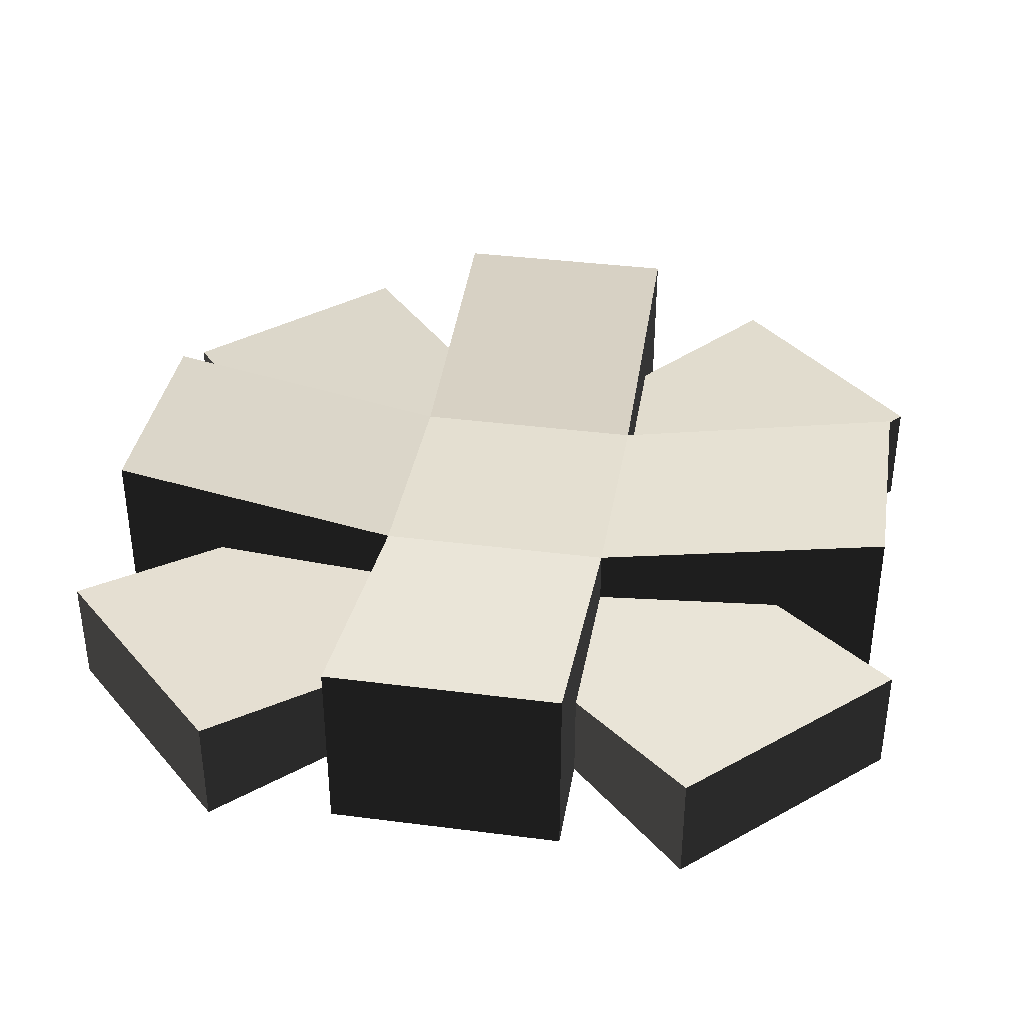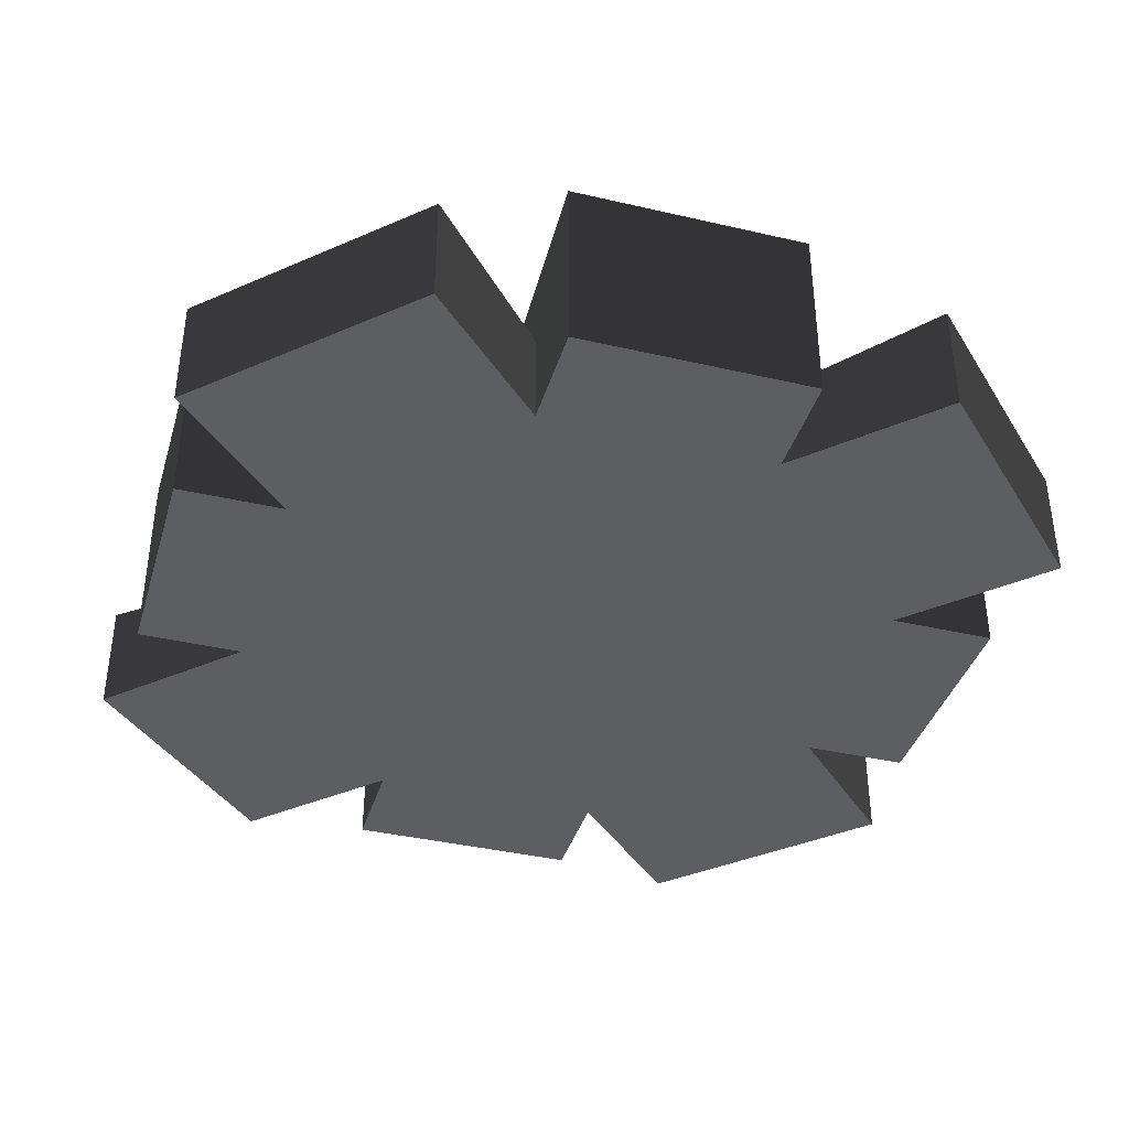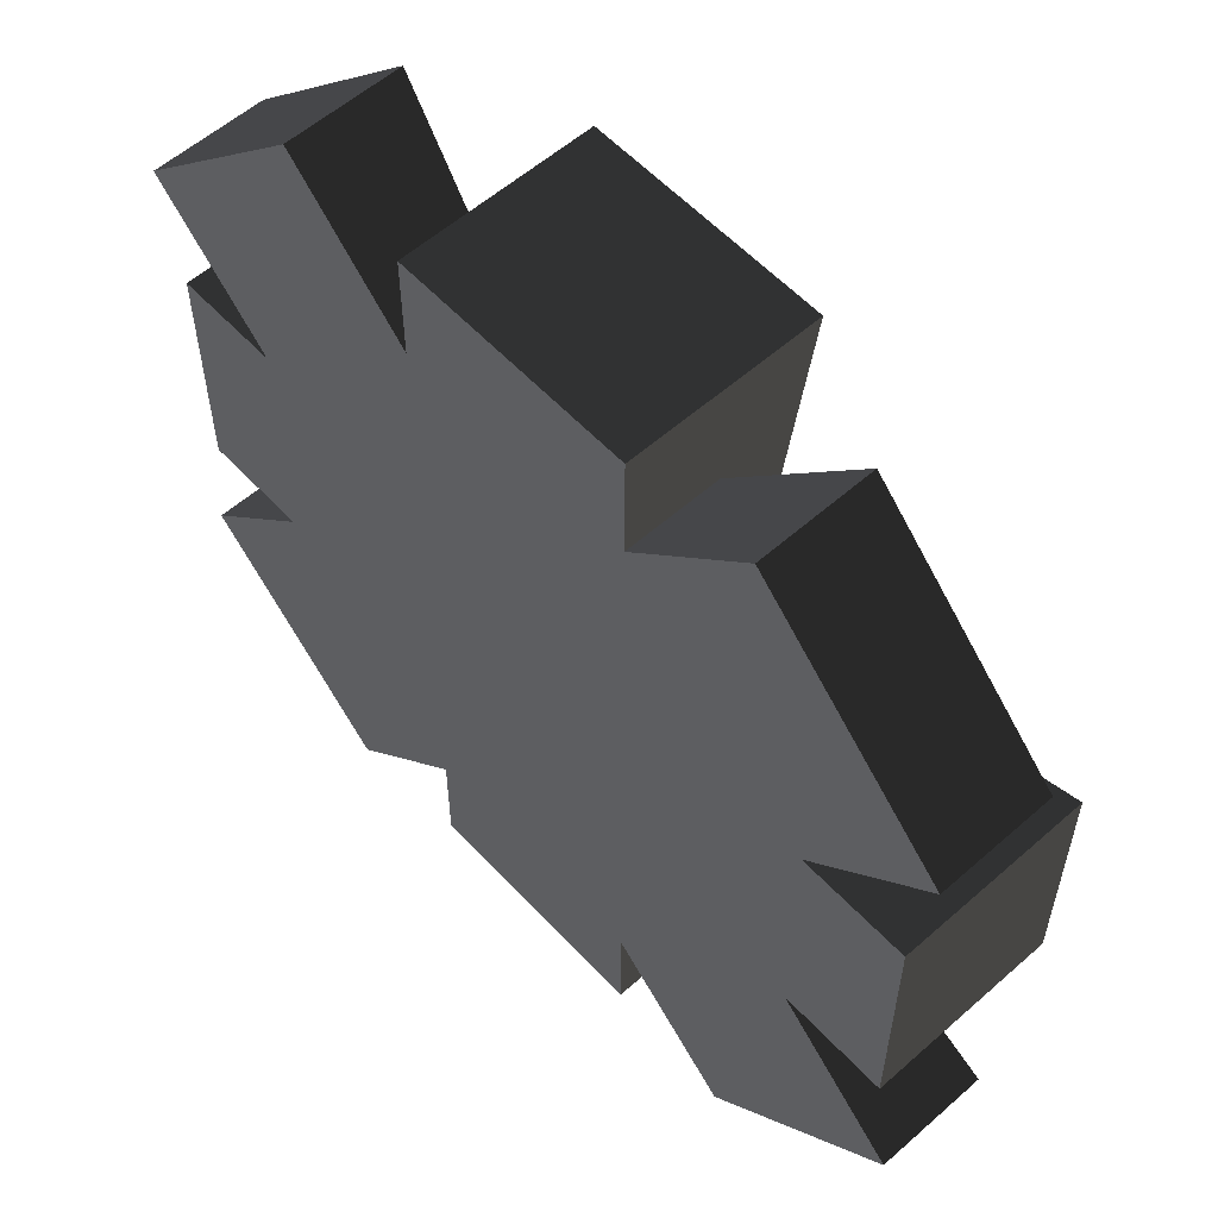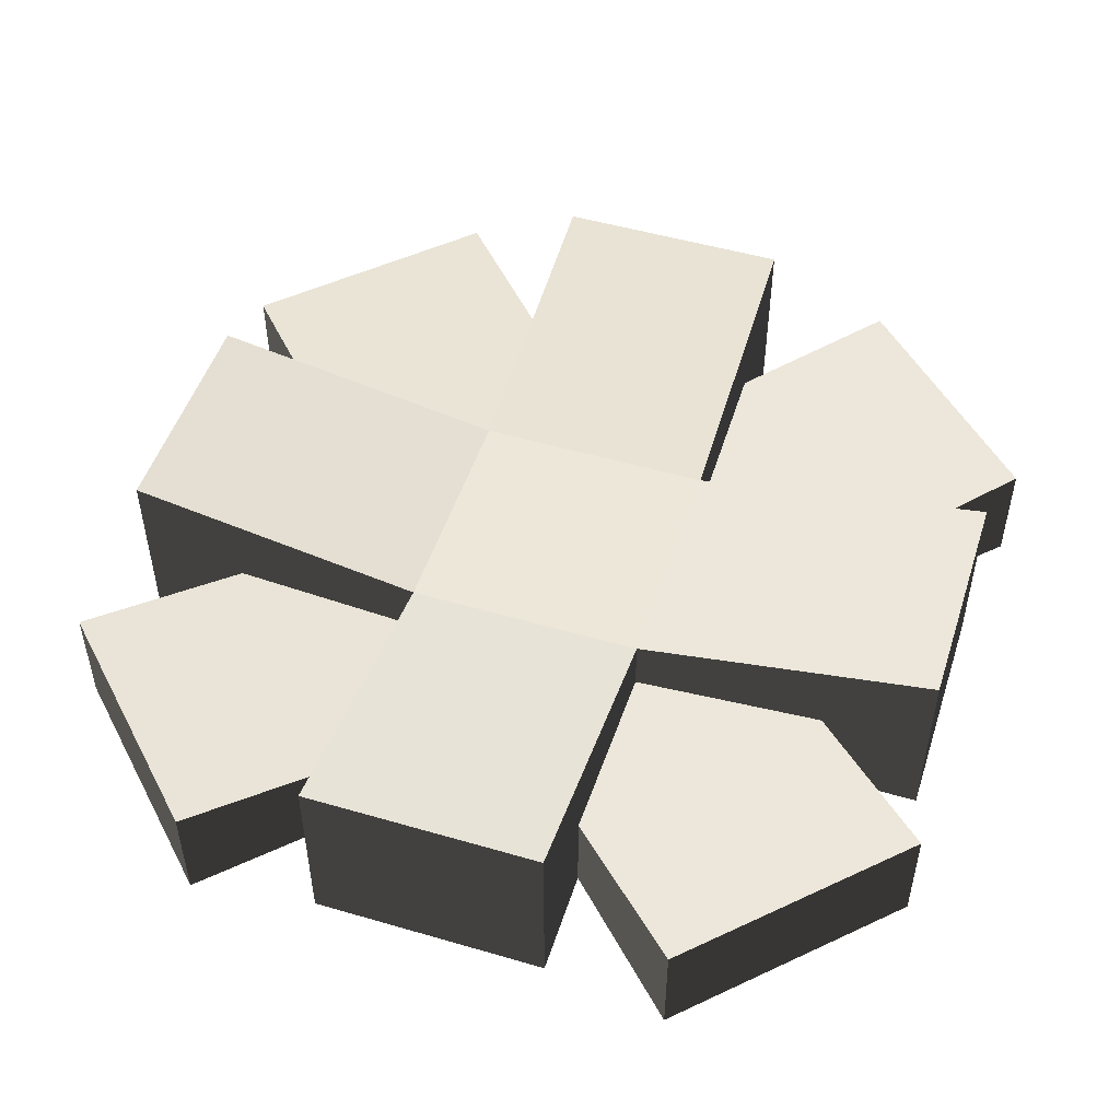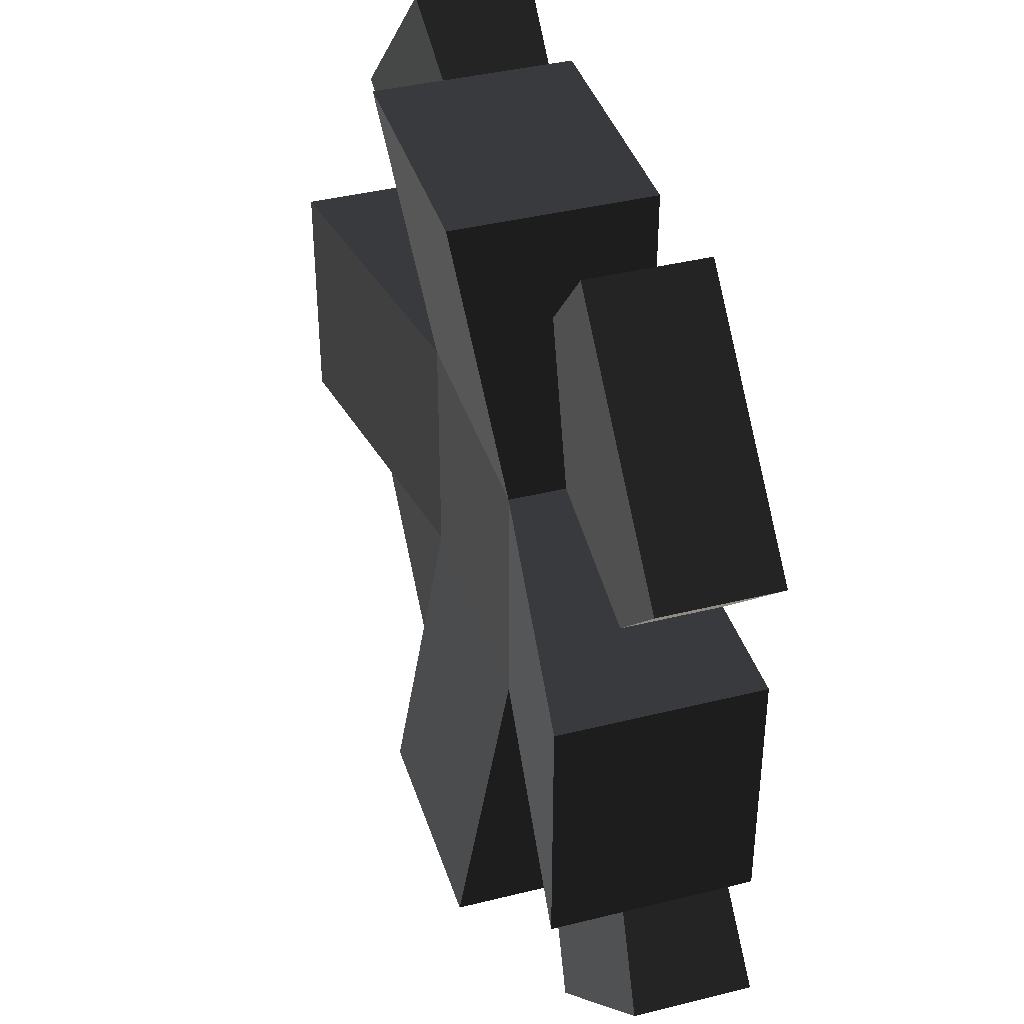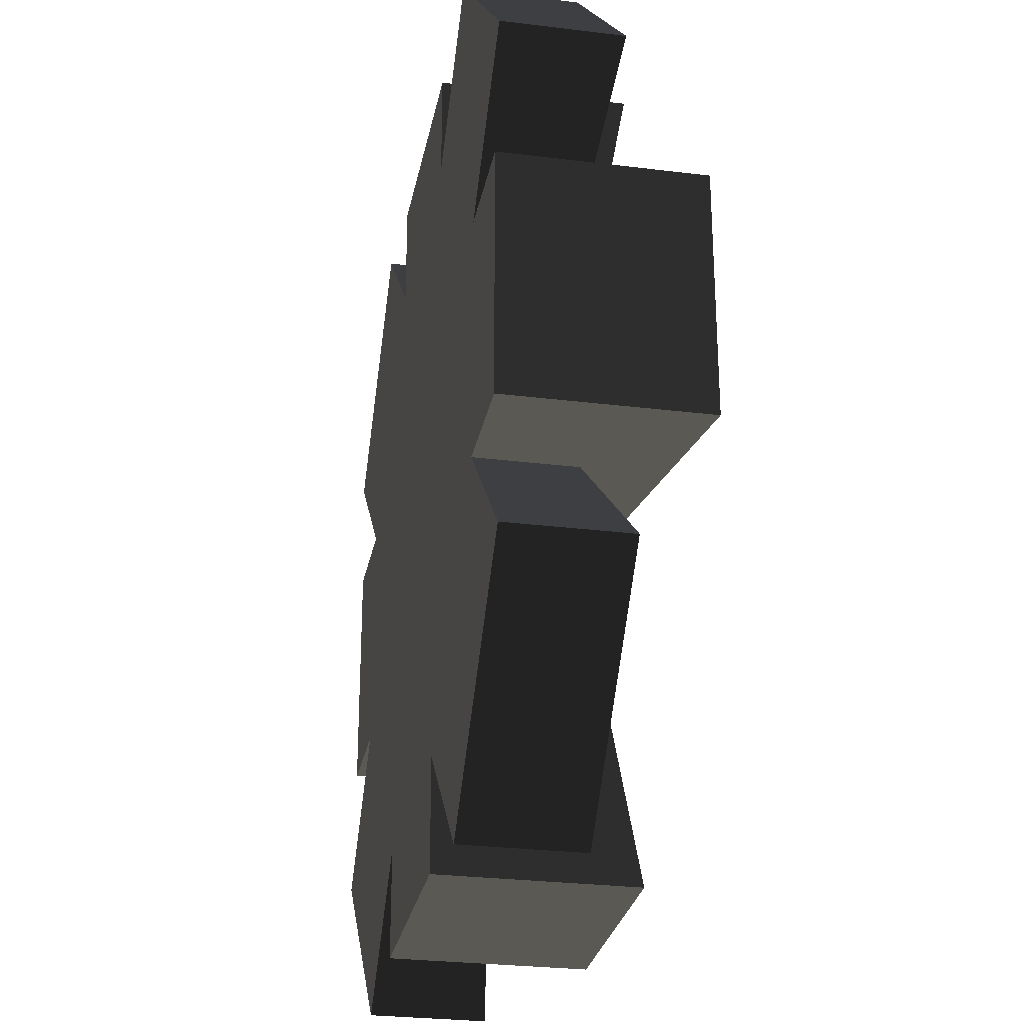
<metadata>
{"format":"obj","ext":"obj","renderer":"f3d","projection":"perspective","resolution":1024,"background":"white","views":[{"elev":36.8,"azim":-80.5,"up":"+Y"},{"elev":-38.7,"azim":-16.3,"up":"+Y"},{"elev":57.5,"azim":47.6,"up":"+Z"},{"elev":50.0,"azim":-72.2,"up":"+Y"},{"elev":39.8,"azim":-107.2,"up":"+Z"},{"elev":-27.8,"azim":79.3,"up":"+Z"}]}
</metadata>
<code>
g campfire_small
v 1.459 0 0.8145
v 0.8145 0 1.459
v 1.459 0.3756 0.8145
v 0.8145 0.3756 1.459
v -1.459 0 -0.8145
v -0.8145 0 -1.459
v -1.459 0.3756 -0.8145
v -0.8145 0.3756 -1.459
v 1.459 0 -0.8145
v 1.459 0.3756 -0.8145
v 0.8145 0 -1.459
v 0.8145 0.3756 -1.459
v -0.8145 0.3756 1.459
v -0.8145 0 1.459
v -1.459 0.3756 0.8145
v -1.459 0 0.8145
v 1.398 0 0.3965
v 1.398 0.626 0.3965
v 1.398 0 -0.3965
v 1.398 0.626 -0.3965
v -1.398 0.626 0.3965
v -1.398 0 0.3965
v -1.398 0.626 -0.3965
v -1.398 0 -0.3965
v 0.3965 0 1.398
v -0.3965 0 1.398
v 0.3965 0.626 1.398
v -0.3965 0.626 1.398
v -0.3965 0 -1.398
v 0.3965 0 -1.398
v -0.3965 0.626 -1.398
v 0.3965 0.626 -1.398
v -0.3965 0 -1.041
v -0.3965 0.3121 -1.041
v 0.3965 0.3121 1.041
v 0.3965 0 1.041
v -0.3965 0 1.041
v -0.3965 0.3121 1.041
v 0.3965 0 -1.041
v 0.3965 0.3121 -1.041
v 1.041 0 -0.3965
v 1.041 0 0.3965
v -1.041 0 0.3965
v -1.041 0 -0.3965
v -1.041 0.3121 -0.3965
v -1.041 0.3121 0.3965
v 1.041 0.3121 0.3965
v 1.041 0.3121 -0.3965
v 0.3965 0.2631 0.3965
v -0.3965 0.2631 -0.3965
v 0.3965 0.2631 -0.3965
v 0.3965 0.4466 -0.3965
v -0.3965 0.2631 0.3965
v -0.3965 0.4466 0.3965
v -0.3965 0.4466 -0.3965
v 0.3965 0.4466 0.3965
v 0 0.3756 1.205e-14
f 2 1 3
f 3 4 2
f 6 5 7
f 7 8 6
f 10 9 11
f 11 12 10
f 14 13 15
f 15 16 14
f 18 17 19
f 19 20 18
f 22 21 23
f 23 24 22
f 26 25 27
f 27 28 26
f 30 29 31
f 31 32 30
f 34 33 6
f 6 8 34
f 2 4 35
f 35 36 2
f 14 37 38
f 38 13 14
f 11 39 40
f 40 12 11
f 41 11 9
f 11 41 42
f 42 41 19
f 19 17 42
f 11 42 2
f 11 2 36
f 36 39 11
f 42 1 2
f 39 36 25
f 30 39 25
f 30 25 26
f 30 26 37
f 30 37 33
f 33 29 30
f 6 33 37
f 6 37 14
f 6 14 43
f 6 43 44
f 44 5 6
f 16 43 14
f 24 44 43
f 43 22 24
f 44 45 7
f 7 5 44
f 43 16 15
f 15 46 43
f 3 1 42
f 42 47 3
f 41 9 10
f 10 48 41
f 49 35 4
f 4 47 49
f 4 3 47
f 8 7 45
f 45 50 8
f 50 34 8
f 40 51 48
f 48 12 40
f 48 10 12
f 48 51 52
f 48 52 20
f 48 20 19
f 19 41 48
f 46 15 13
f 13 53 46
f 13 38 53
f 46 53 54
f 46 54 21
f 46 21 22
f 22 43 46
f 44 24 23
f 23 45 44
f 23 55 45
f 50 45 55
f 42 17 18
f 18 47 42
f 18 56 47
f 49 47 56
f 57 56 52
f 55 54 57
f 38 26 28
f 28 54 38
f 54 53 38
f 26 38 37
f 32 52 51
f 51 40 32
f 40 39 32
f 39 30 32
f 50 55 31
f 31 34 50
f 31 33 34
f 31 29 33
f 27 25 36
f 36 35 27
f 35 56 27
f 35 49 56
f 55 57 52
f 57 54 56
f 31 55 52
f 52 32 31
f 23 21 54
f 54 55 23
f 54 28 27
f 27 56 54
f 52 56 18
f 18 20 52
f 55 54 56
f 56 52 55

</code>
